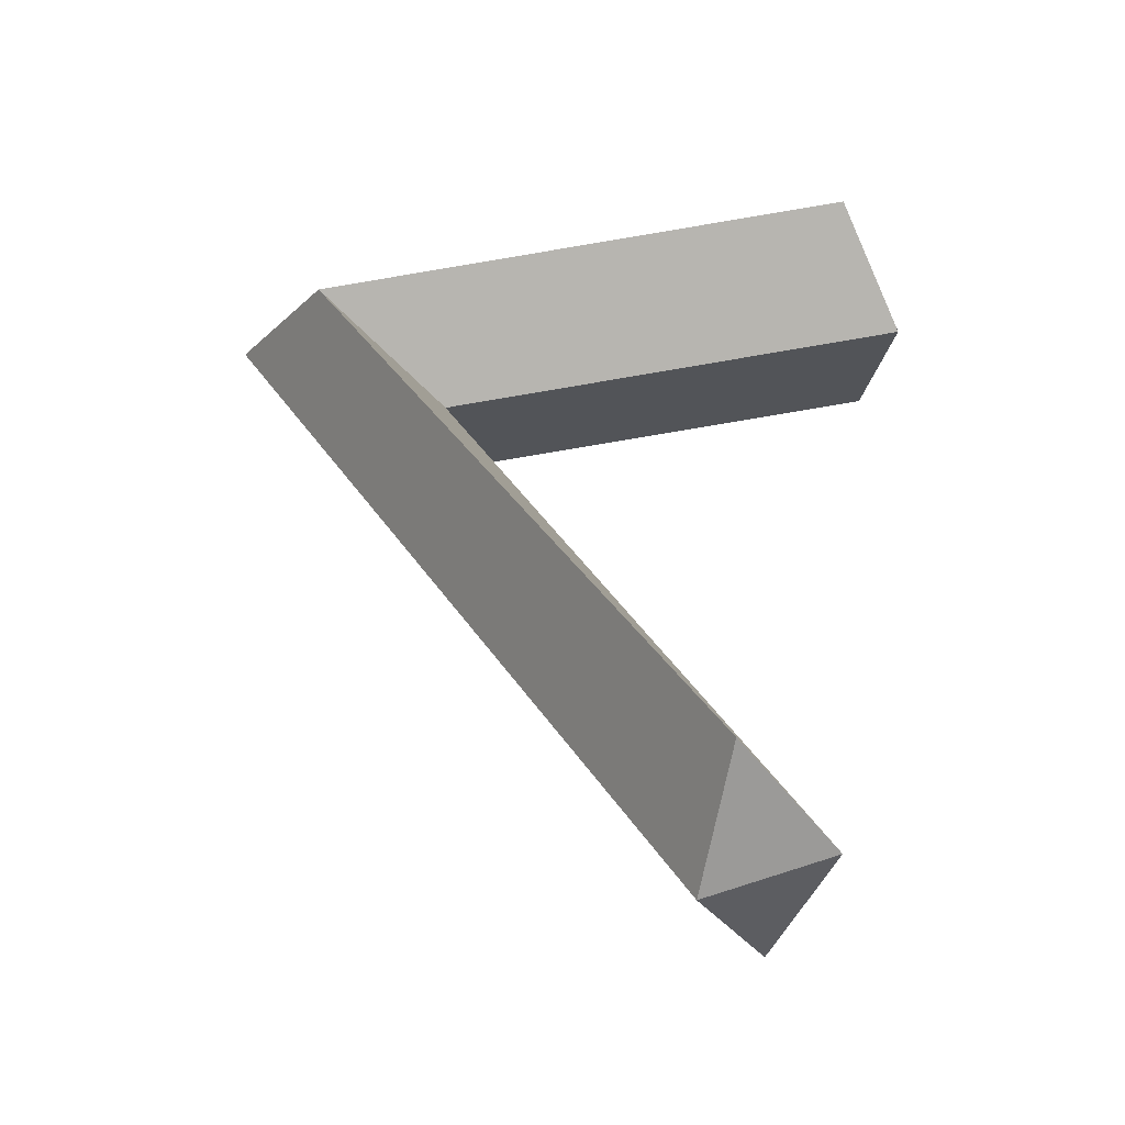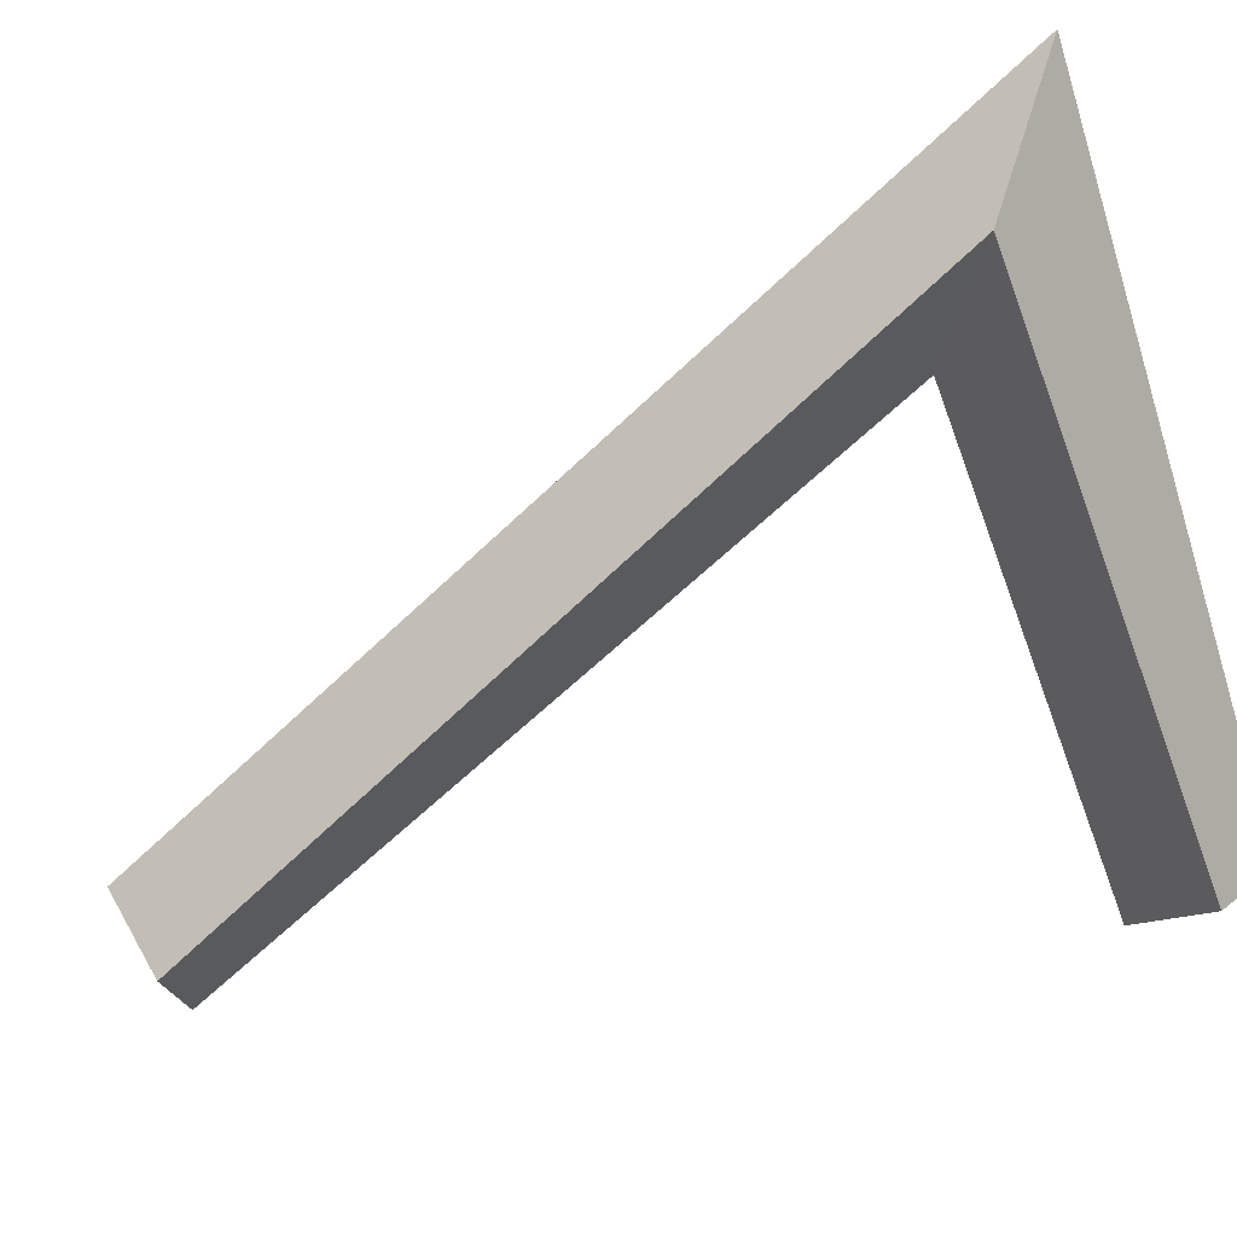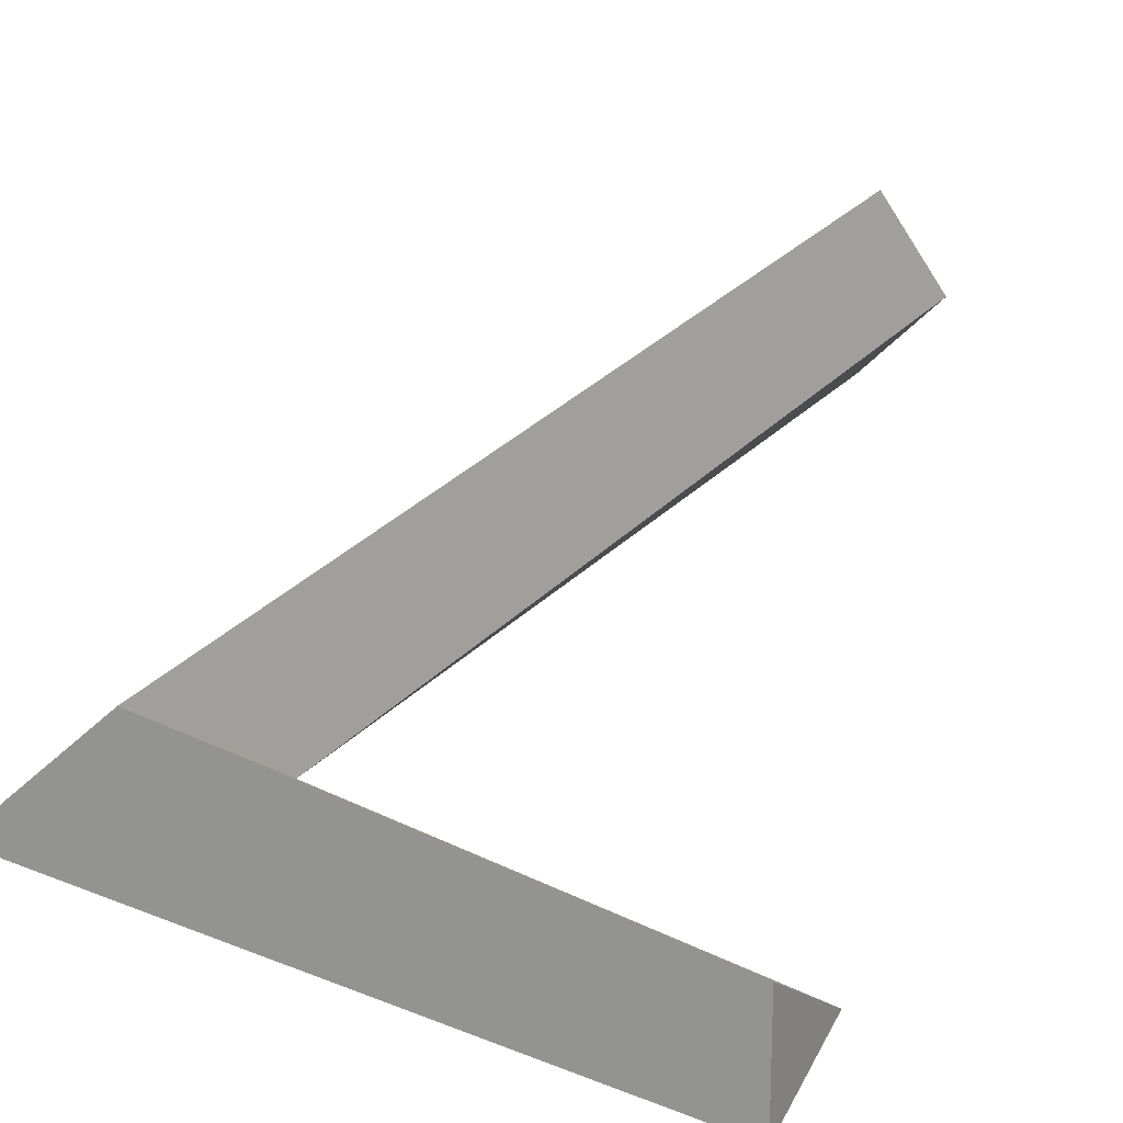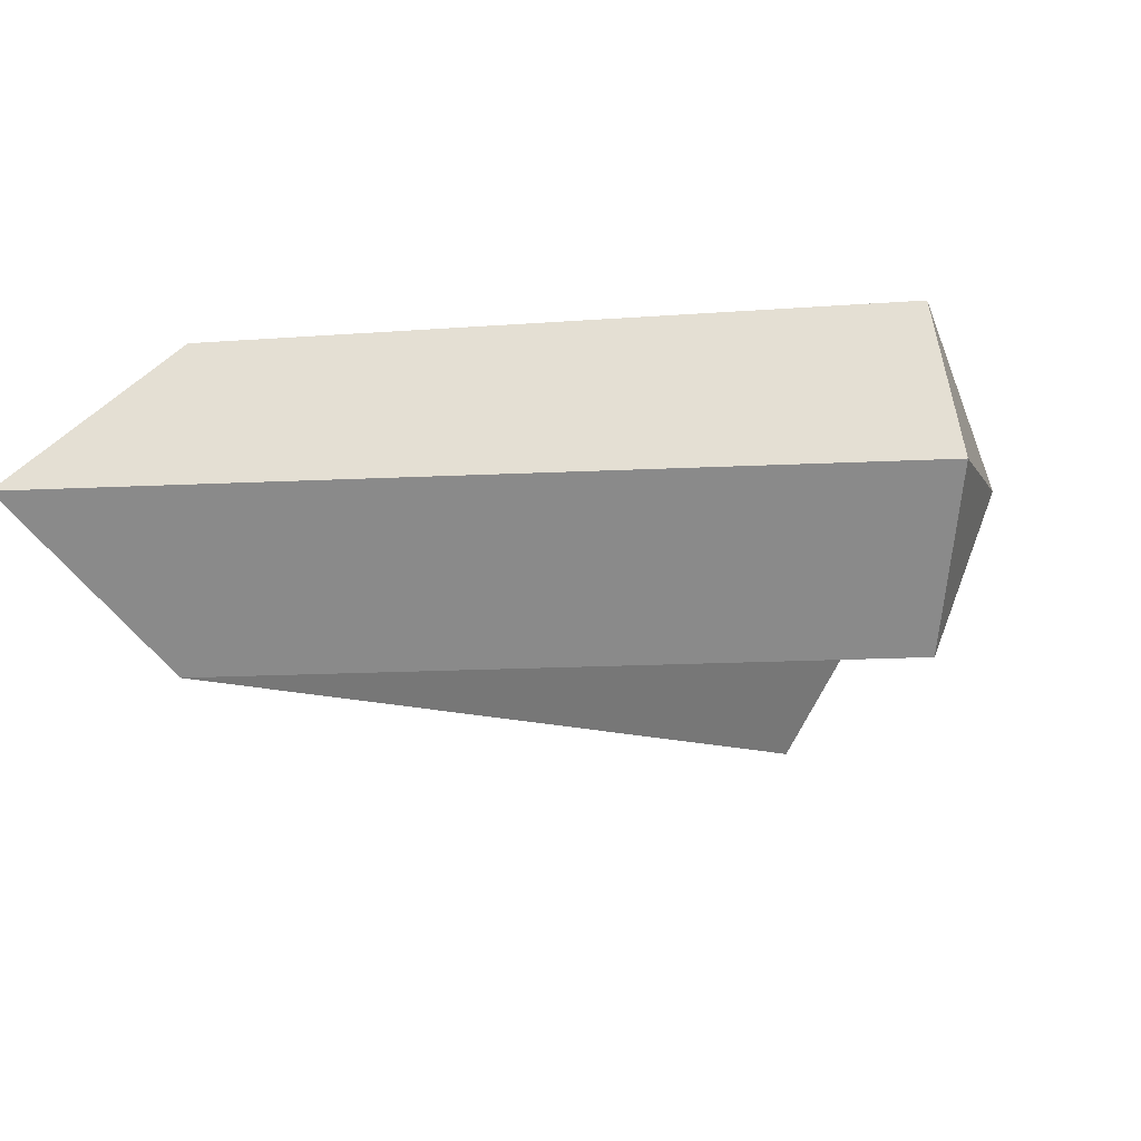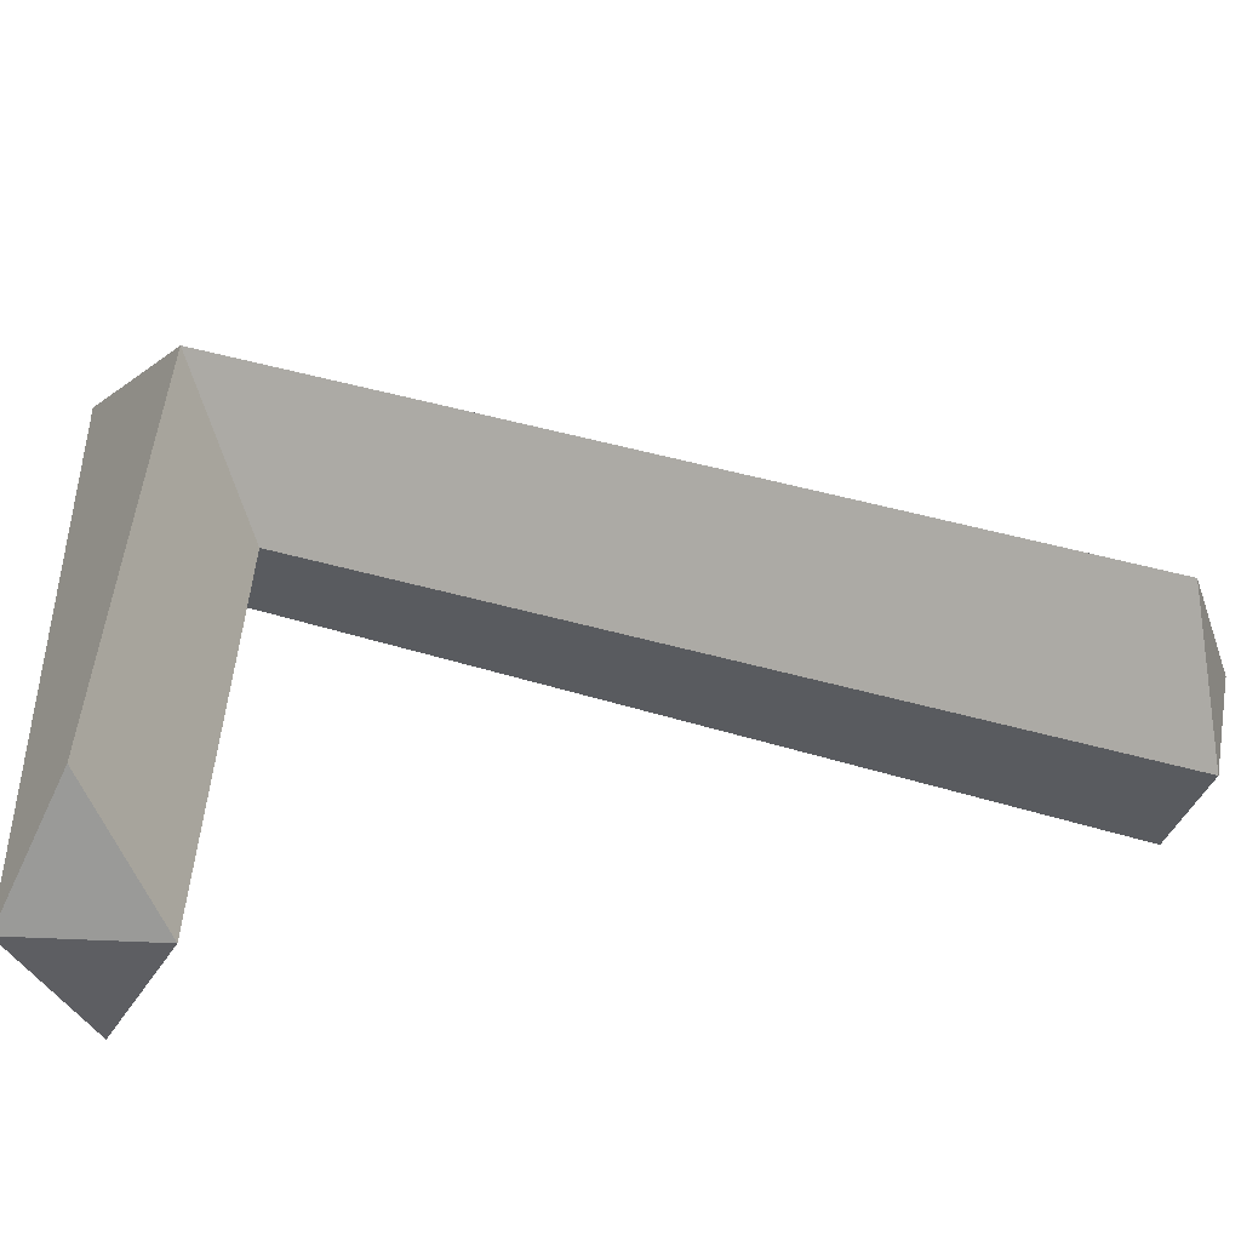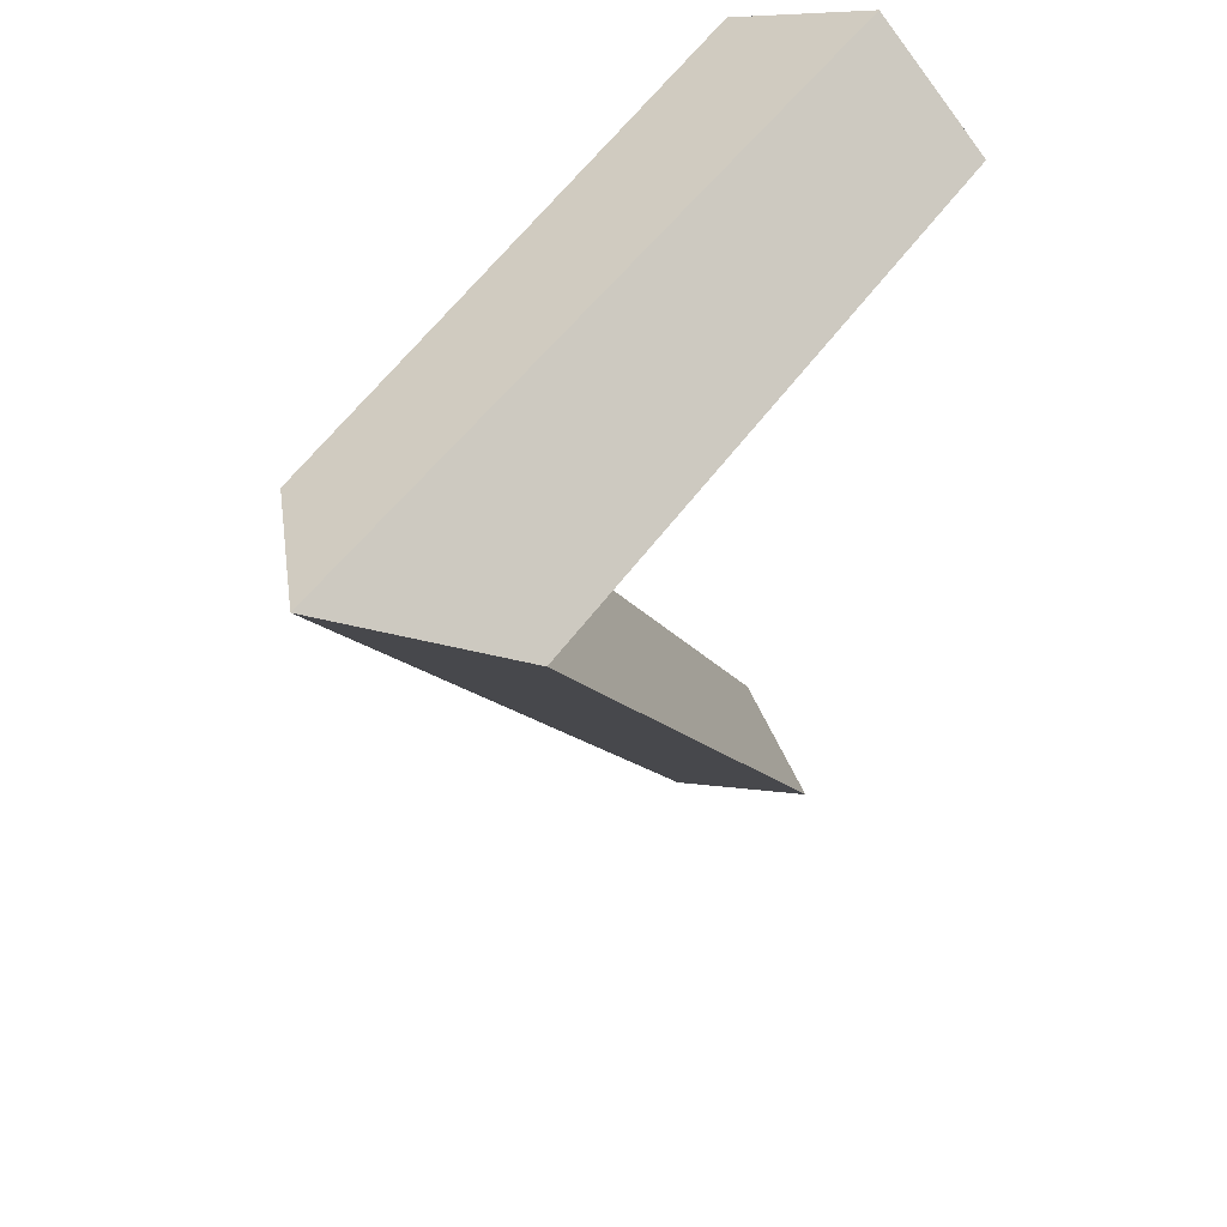
<metadata>
{"format":"obj","ext":"obj","renderer":"f3d","projection":"perspective","resolution":1024,"background":"white","views":[{"elev":-52.0,"azim":-172.0,"up":"+Y"},{"elev":-75.9,"azim":105.1,"up":"+Z"},{"elev":52.6,"azim":-159.3,"up":"+Z"},{"elev":-8.6,"azim":-171.5,"up":"+Z"},{"elev":35.5,"azim":-94.3,"up":"+Z"},{"elev":57.3,"azim":127.9,"up":"+Y"}]}
</metadata>
<code>
o Plane.005_Plane.006
v 5.376 1.651 1.05
v 5.668 2.216 1.05
v 5.595 2.157 0.9706
v 5.347 1.682 0.9706
v 5.231 2.228 1.05
v 5.247 2.188 0.9706
v 5.522 2.12 1.05
v 5.3 1.674 1.05
v 5.22 2.148 1.05
v 5.347 1.682 1.13
v 5.595 2.157 1.13
v 5.247 2.188 1.13
f 1 2 3 4
f 2 5 6 3
f 7 8 4 3
f 9 7 3 6
f 5 9 6
f 8 1 4
f 1 10 11 2
f 2 11 12 5
f 7 11 10 8
f 9 12 11 7
f 5 12 9
f 8 10 1

</code>
